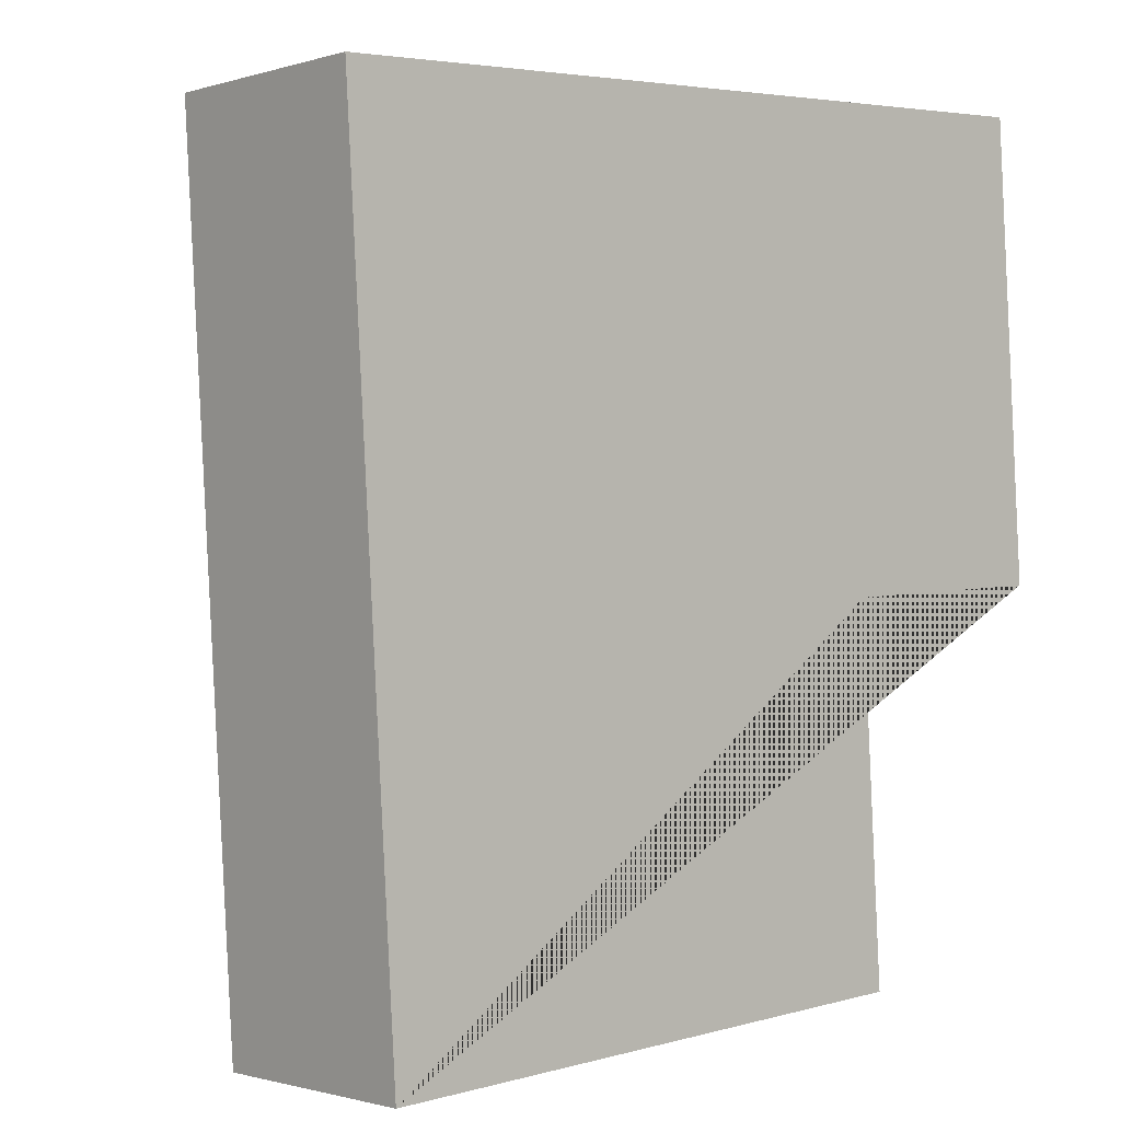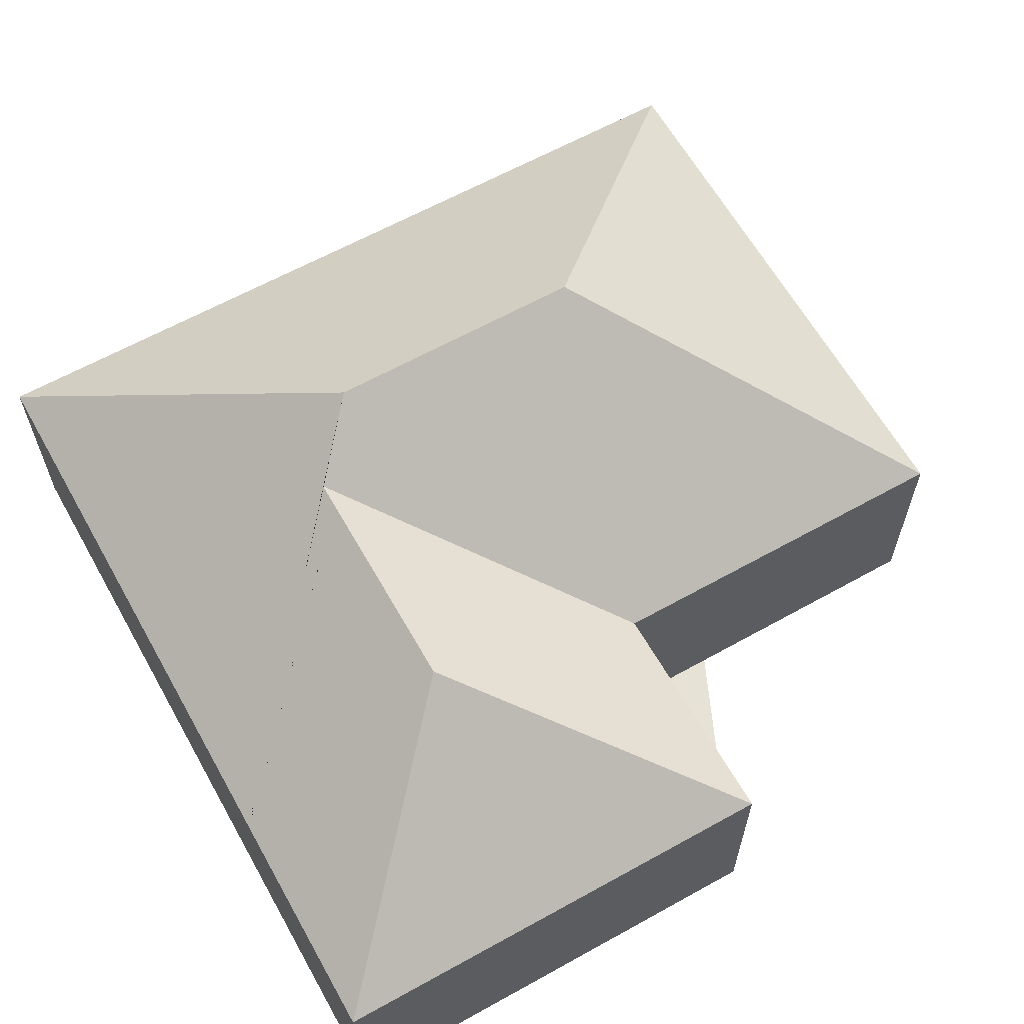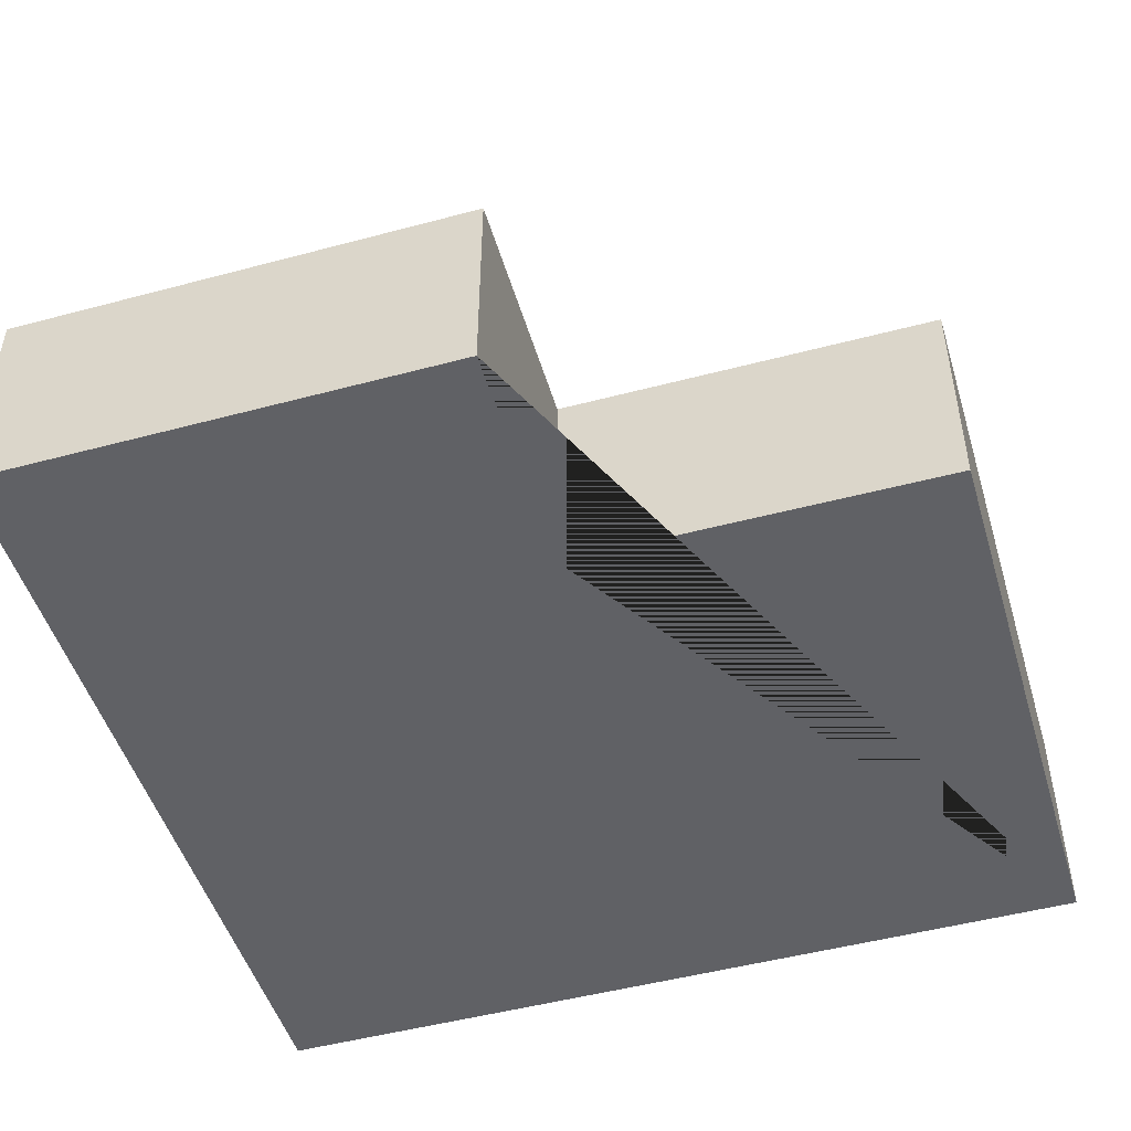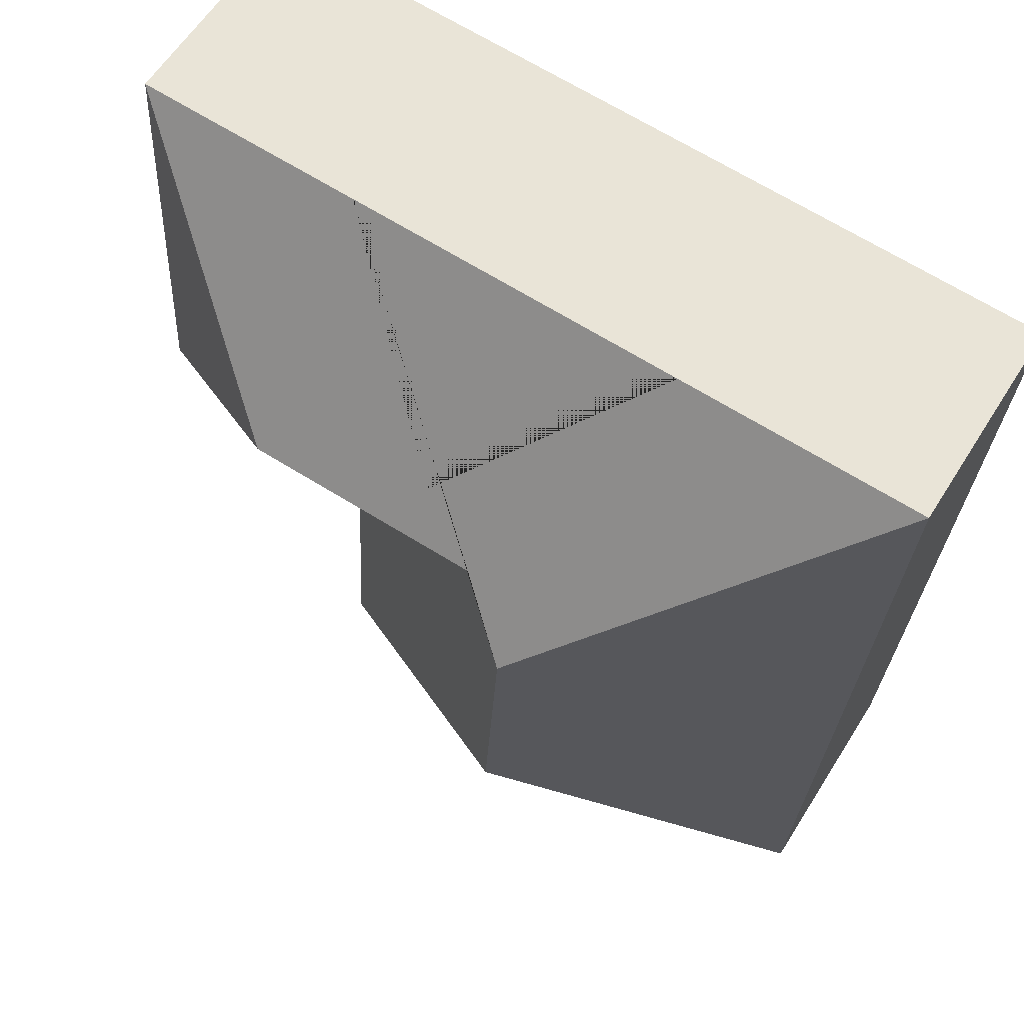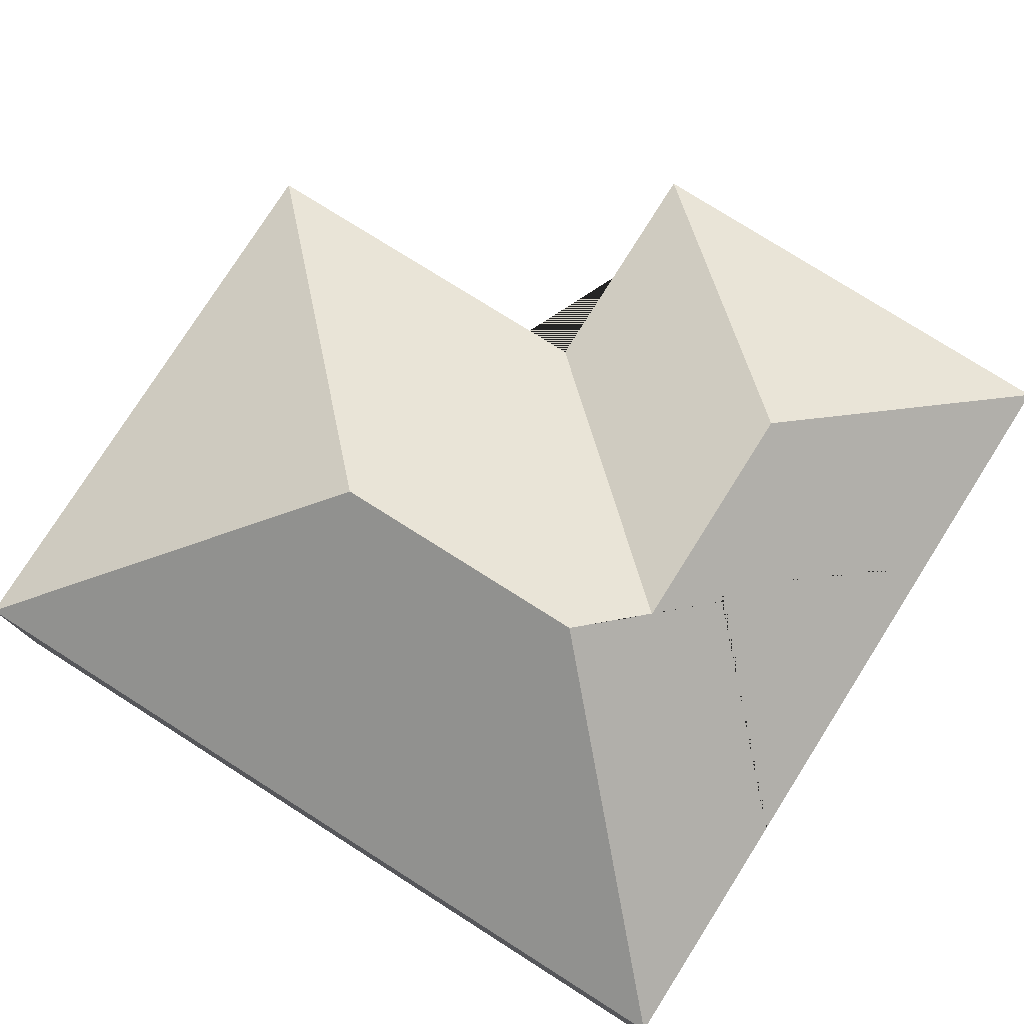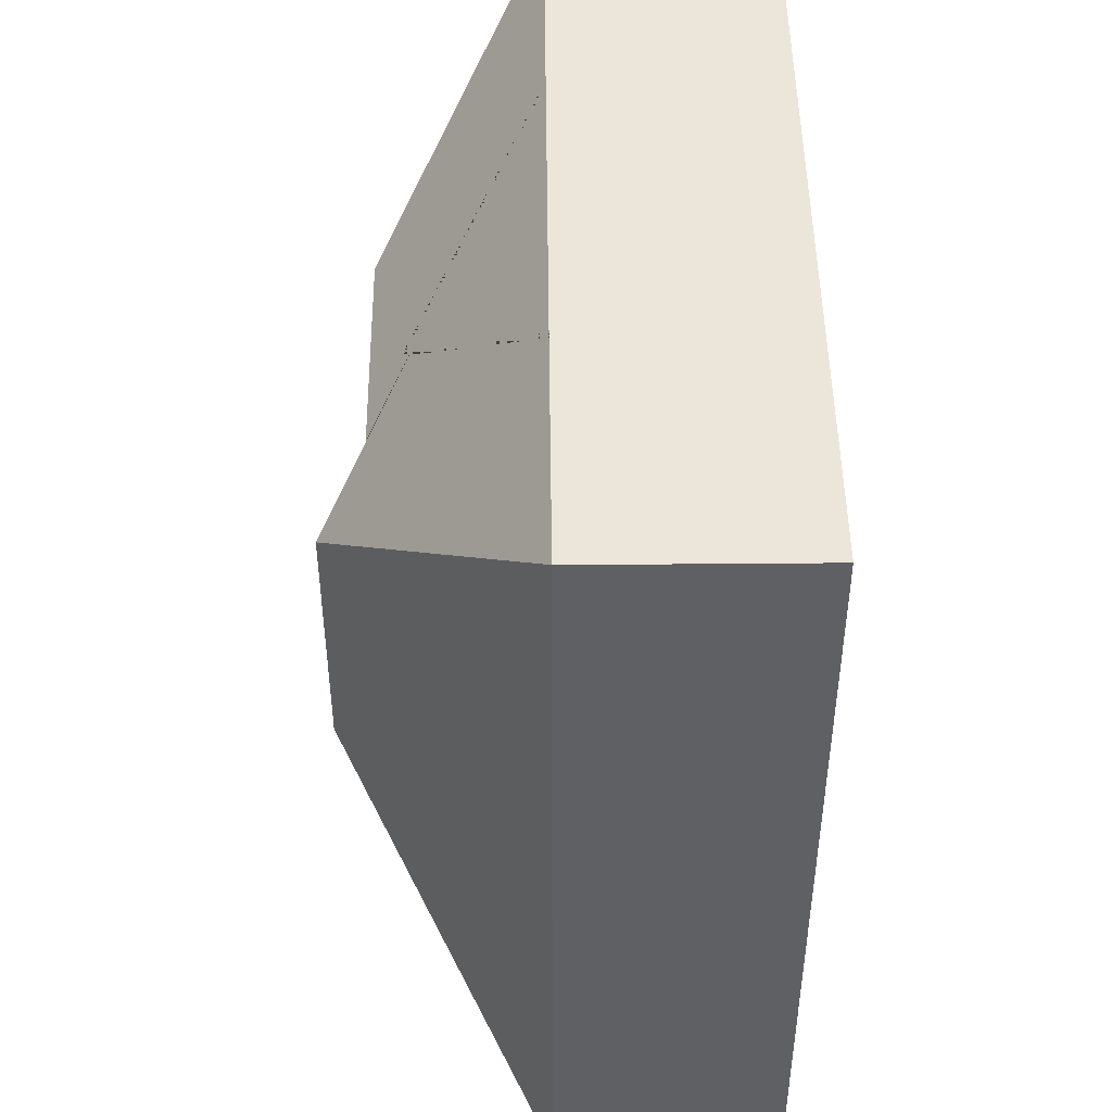
<metadata>
{"format":"obj","ext":"obj","renderer":"f3d","projection":"perspective","resolution":1024,"background":"white","views":[{"elev":-1.1,"azim":-42.2,"up":"+Z"},{"elev":62.9,"azim":57.1,"up":"+Y"},{"elev":-49.0,"azim":103.0,"up":"+Y"},{"elev":60.2,"azim":-148.1,"up":"+Z"},{"elev":77.7,"azim":-61.2,"up":"+Y"},{"elev":43.4,"azim":-90.6,"up":"+Z"}]}
</metadata>
<code>
o CG10_500_041067_0038
v 31.95 75 -314.1
v 227.7 75 -301.8
v 122.8 144.9 -209.4
v 220.3 75 -177
v 299.5 75 -172.6
v 117.4 145 -121.3
v 217.5 130 -94.84
v 137.7 129.9 -99.59
v 159.4 119.2 -83.82
v 97.99 75 -28.08
v 212.5 75 -20.92
v 154.8 75 -24.52
v 289.7 75 -16.08
v 14.39 75 -33.32
v 31.95 0 -314.1
v 227.7 0 -301.8
v 220.3 0 -177
v 299.5 0 -172.6
v 289.7 0 -16.08
v 212.5 0 -20.92
v 154.8 0 -24.52
v 97.99 0 -28.08
v 14.39 0 -33.32
f 14 6 3 1
f 2 3 1
f 4 2 3 6 8
f 5 7 8 4
f 13 7 5
f 11 9 10 14 6 8 7 13
f 12 11 9
f 10 9 12
f 15 16 17 18 19 20 21 22 23
f 1 15 16 2
f 2 16 17 4
f 4 17 18 5
f 5 18 19 13
f 13 19 20 11
f 11 20 21 12
f 12 21 22 10
f 10 22 23 14
f 14 23 15 1

</code>
